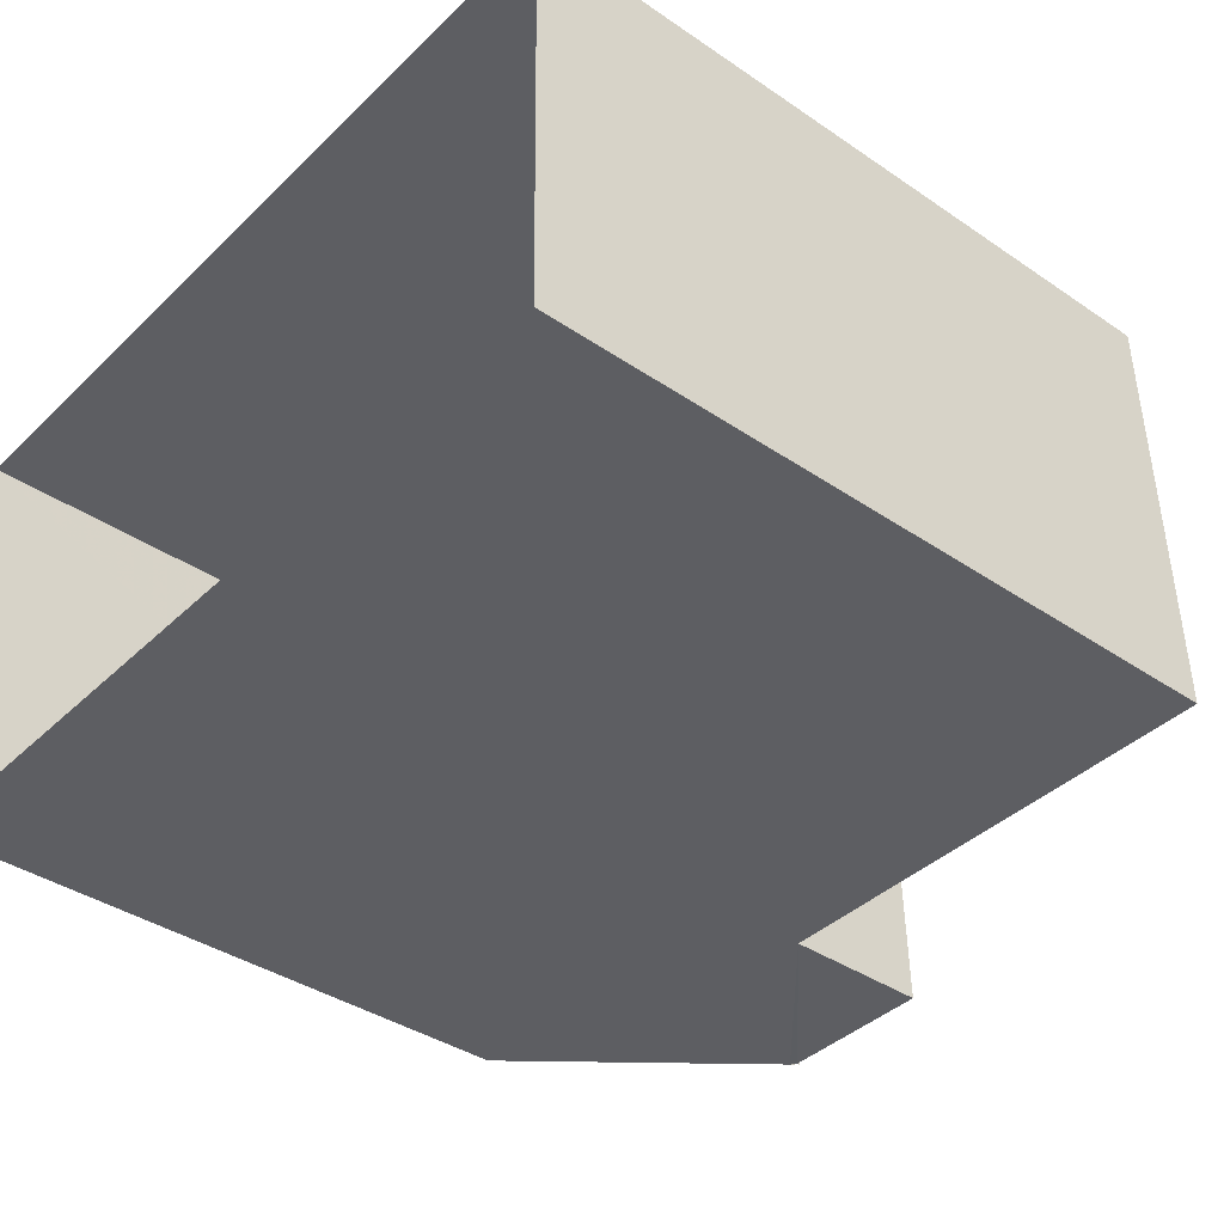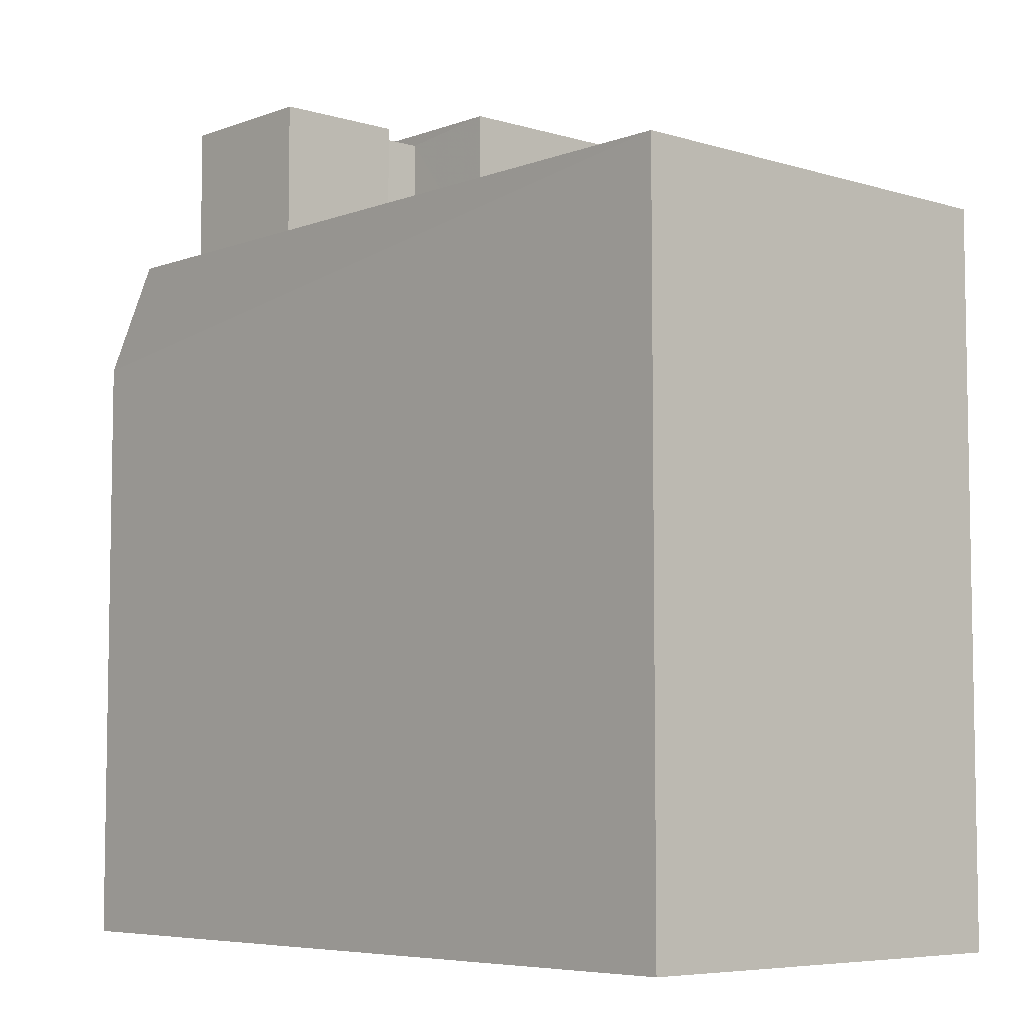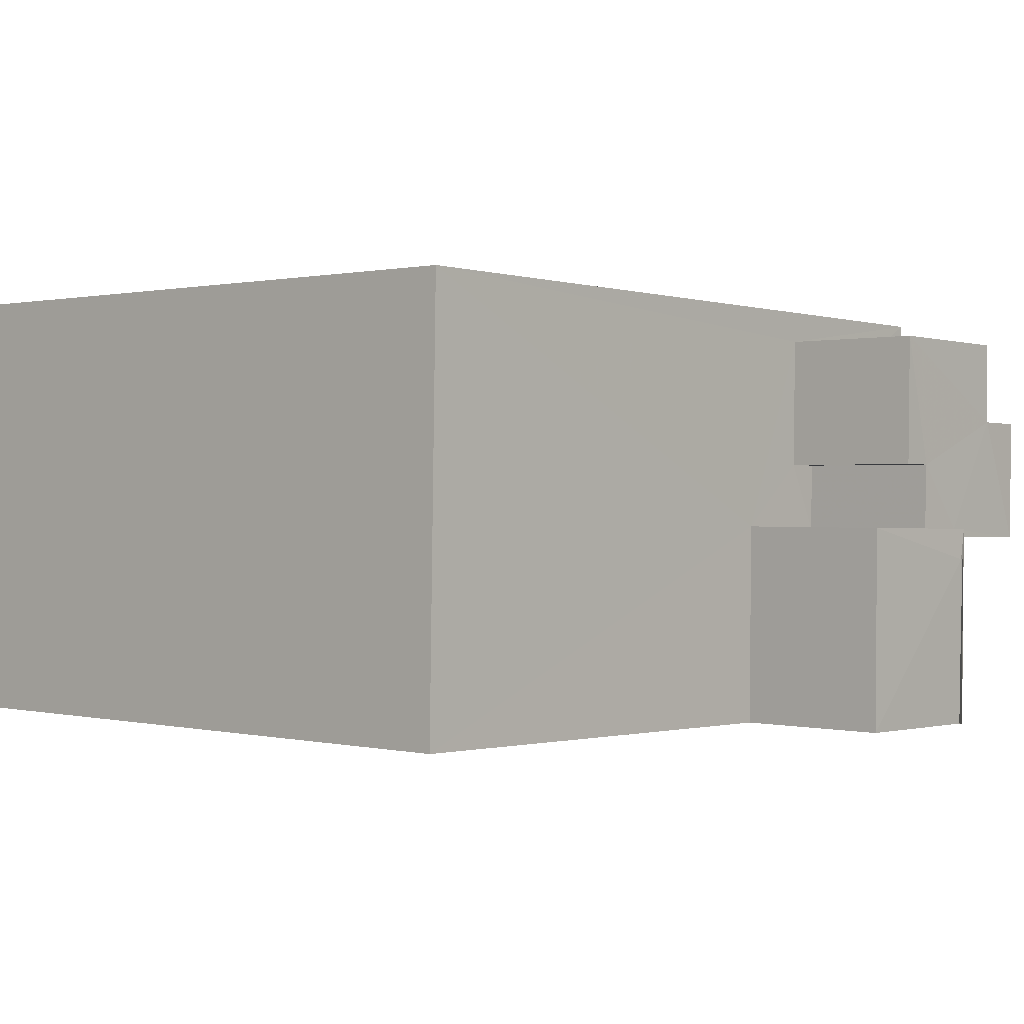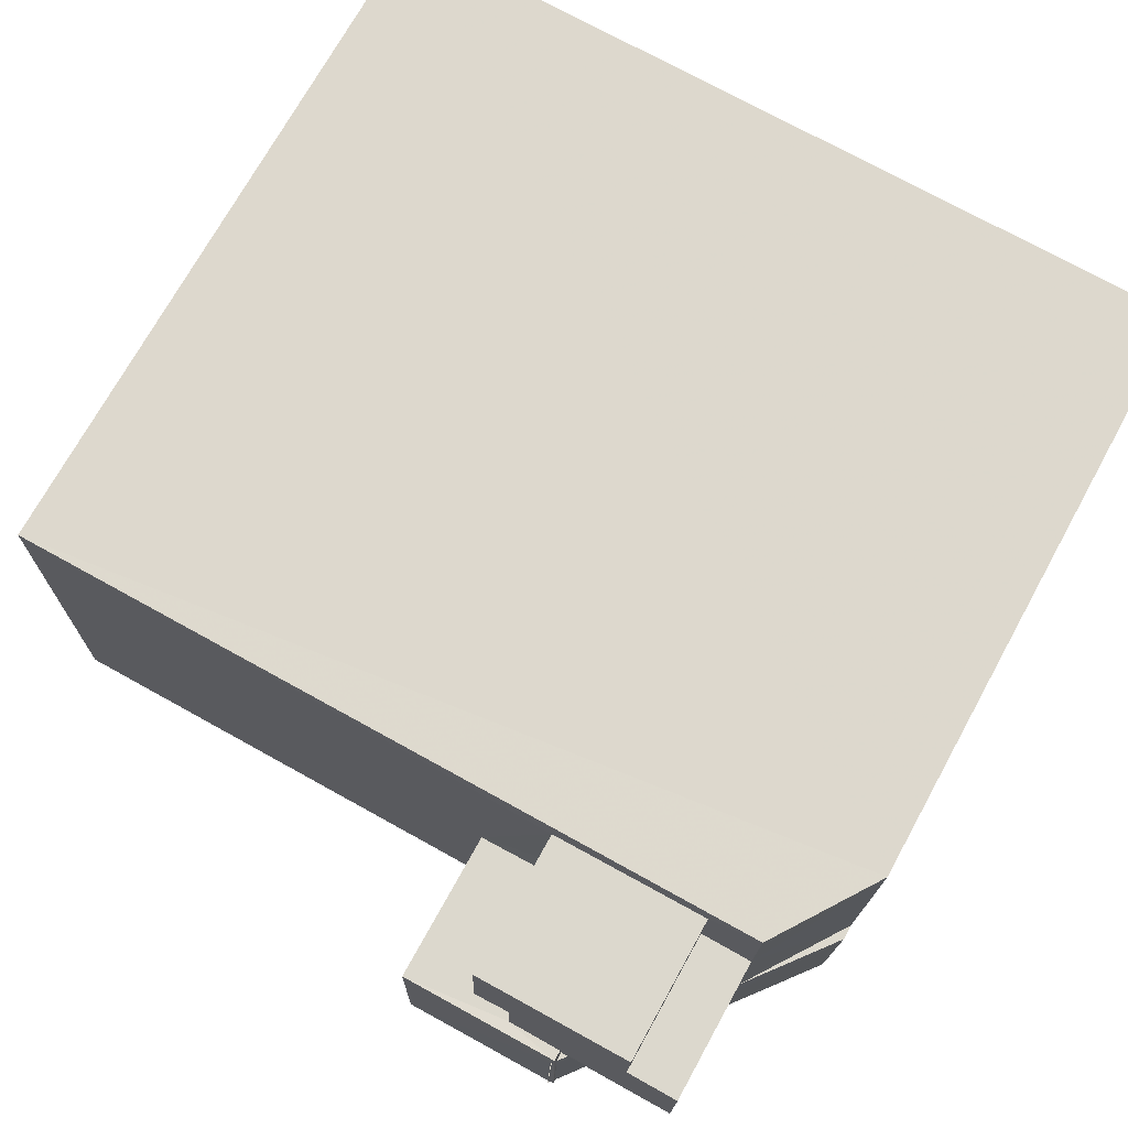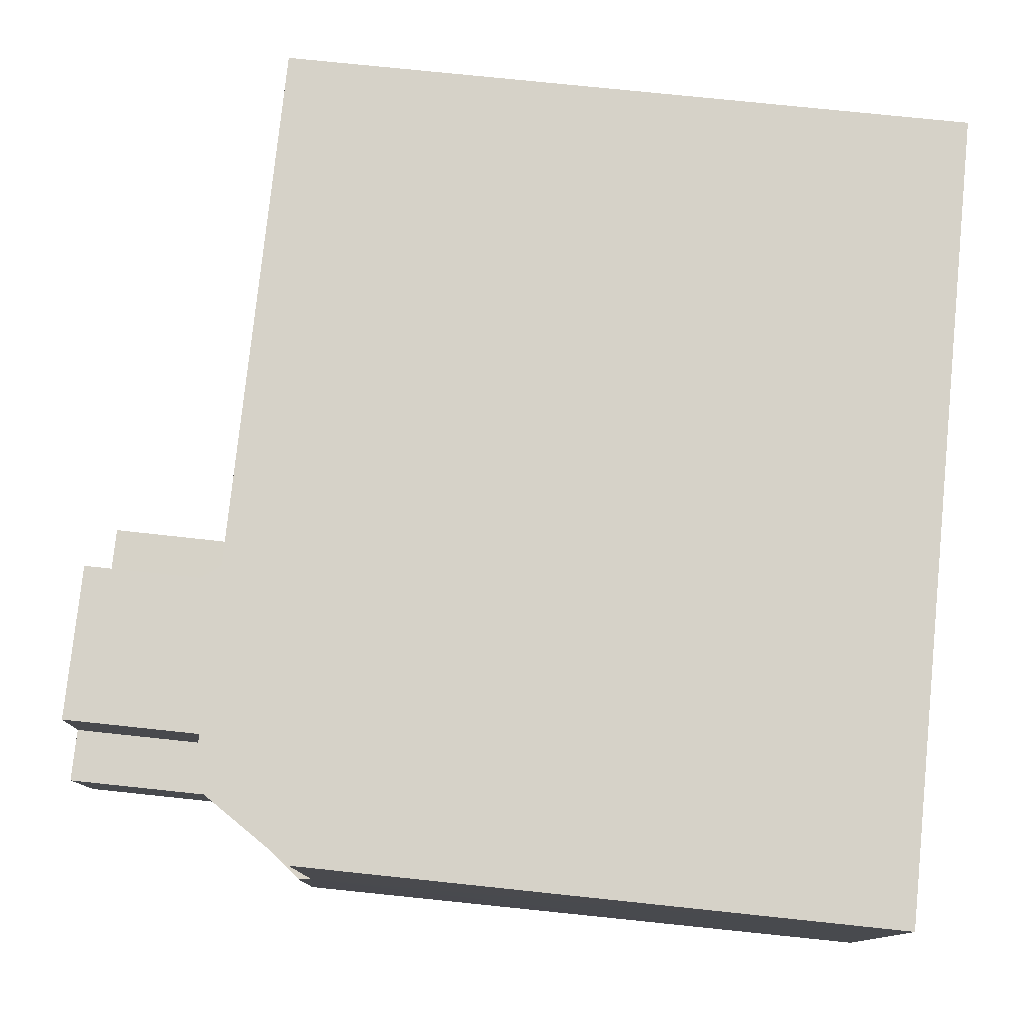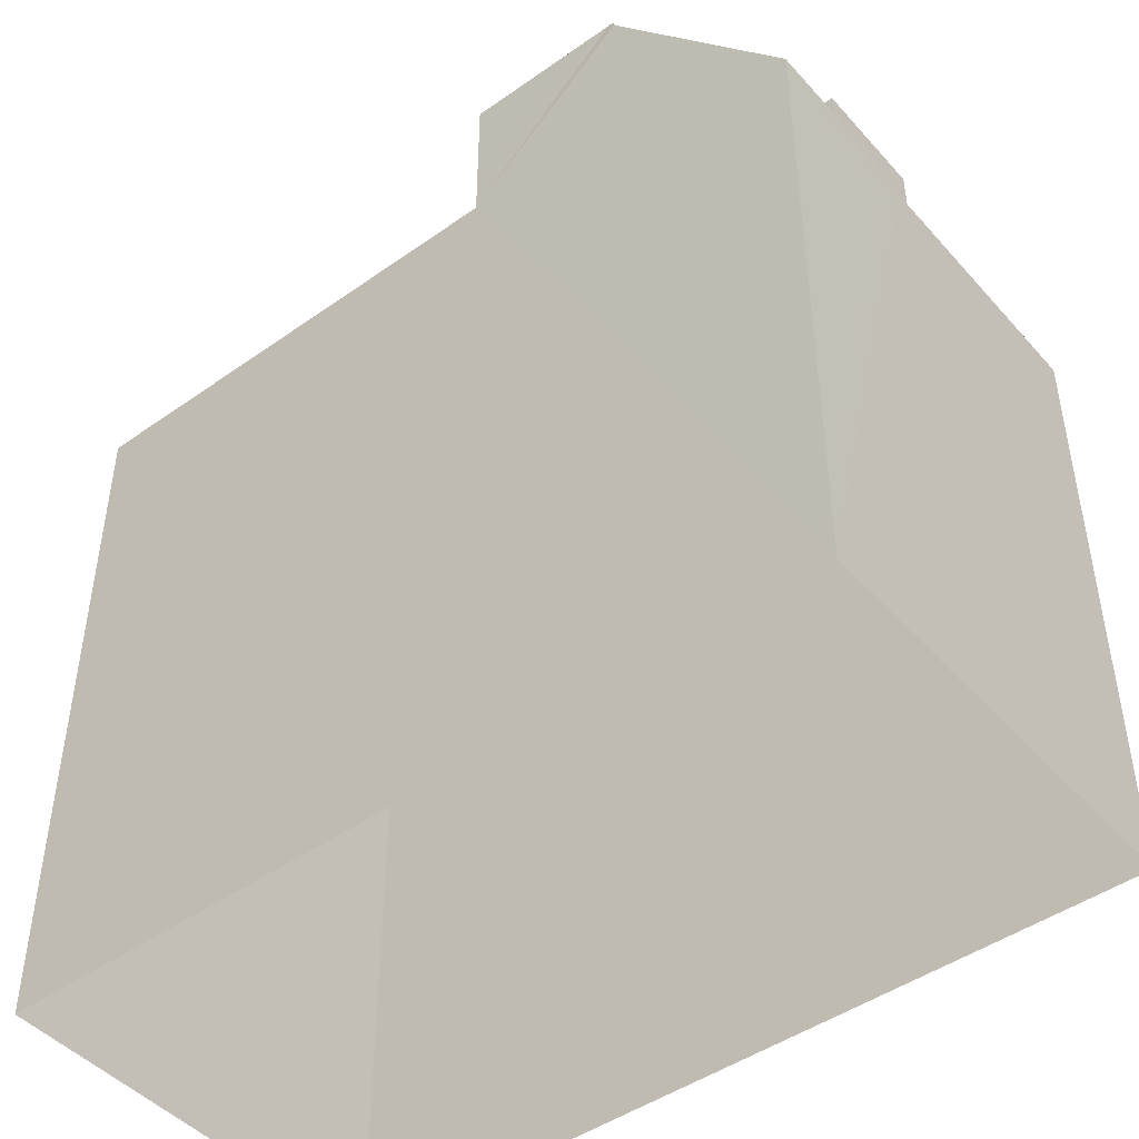
<metadata>
{"format":"obj","ext":"obj","renderer":"f3d","projection":"perspective","resolution":1024,"background":"white","views":[{"elev":-38.6,"azim":-130.6,"up":"+Y"},{"elev":-6.3,"azim":-133.2,"up":"+Z"},{"elev":0.6,"azim":-48.3,"up":"+Y"},{"elev":72.1,"azim":28.8,"up":"+Y"},{"elev":76.9,"azim":95.9,"up":"+Y"},{"elev":-46.1,"azim":37.9,"up":"+Z"}]}
</metadata>
<code>
v -3.73e+05 -1.042e+05 27.41
v -3.73e+05 -1.042e+05 27.41
v -3.73e+05 -1.042e+05 27.41
v -3.73e+05 -1.042e+05 27.41
v -3.73e+05 -1.042e+05 40.89
v -3.73e+05 -1.042e+05 40.89
v -3.73e+05 -1.042e+05 40.89
v -3.73e+05 -1.042e+05 40.89
v -3.73e+05 -1.042e+05 40.89
v -3.73e+05 -1.042e+05 40.89
v -3.73e+05 -1.042e+05 40.89
v -3.73e+05 -1.042e+05 40.89
v -3.73e+05 -1.042e+05 38.49
v -3.73e+05 -1.042e+05 36.89
v -3.73e+05 -1.042e+05 38.49
v -3.73e+05 -1.042e+05 36.89
v -3.73e+05 -1.042e+05 38.49
v -3.73e+05 -1.042e+05 38.49
v -3.73e+05 -1.042e+05 37.12
v -3.73e+05 -1.042e+05 40.83
v -3.73e+05 -1.042e+05 40.83
v -3.73e+05 -1.042e+05 37.12
v -3.73e+05 -1.042e+05 40.72
v -3.73e+05 -1.042e+05 40.72
v -3.73e+05 -1.042e+05 40.72
v -3.73e+05 -1.042e+05 40.72
v -3.73e+05 -1.042e+05 40.72
v -3.73e+05 -1.042e+05 40.72
v -3.73e+05 -1.042e+05 40.72
v -3.73e+05 -1.042e+05 40.72
v -3.73e+05 -1.042e+05 40.72
v -3.73e+05 -1.042e+05 40.72
v -3.73e+05 -1.042e+05 40.93
v -3.73e+05 -1.042e+05 40.93
v -3.73e+05 -1.042e+05 38.49
v -3.73e+05 -1.042e+05 38.49
v -3.73e+05 -1.042e+05 38.49
v -3.73e+05 -1.042e+05 38.49
v -3.73e+05 -1.042e+05 38.49
v -3.73e+05 -1.042e+05 38.49
v -3.73e+05 -1.042e+05 38.49
v -3.73e+05 -1.042e+05 38.49
v -3.73e+05 -1.042e+05 38.49
v -3.73e+05 -1.042e+05 38.49
v -3.73e+05 -1.042e+05 38.49
v -3.73e+05 -1.042e+05 38.49
f 1 2 3
f 4 1 3
f 5 34 33
f 5 7 34
f 11 5 33
f 5 6 7
f 6 5 8
f 9 10 11
f 12 9 11
f 10 8 5
f 10 5 11
f 13 14 15
f 14 13 16
f 17 16 18
f 16 13 18
f 19 20 21
f 22 19 21
f 23 24 25
f 26 23 27
f 25 28 29
f 30 27 31
f 31 29 32
f 27 23 25
f 27 25 29
f 27 29 31
f 11 33 34
f 12 11 34
f 17 18 35
f 36 17 35
f 13 15 37
f 38 39 40
f 15 41 42
f 43 44 38
f 45 13 37
f 41 39 38
f 46 44 43
f 44 42 38
f 15 42 37
f 38 42 41
f 35 18 31
f 32 35 31
f 42 24 23
f 42 44 24
f 4 3 14
f 3 41 14
f 41 15 14
f 10 29 28
f 10 28 8
f 28 38 8
f 28 43 38
f 4 16 1
f 1 16 22
f 4 14 16
f 22 16 19
f 37 26 27
f 45 37 27
f 42 23 26
f 37 42 26
f 36 35 32
f 32 20 36
f 20 9 21
f 10 9 20
f 29 10 32
f 10 20 32
f 43 28 25
f 46 43 25
f 38 6 8
f 38 40 6
f 30 45 27
f 30 13 45
f 44 25 24
f 44 46 25
f 19 17 20
f 20 17 36
f 16 17 19
f 41 3 2
f 39 41 2
f 18 30 31
f 18 13 30
f 39 2 40
f 7 6 40
f 34 7 12
f 40 2 1
f 9 12 21
f 40 1 22
f 21 40 22
f 21 7 40
f 12 7 21

</code>
